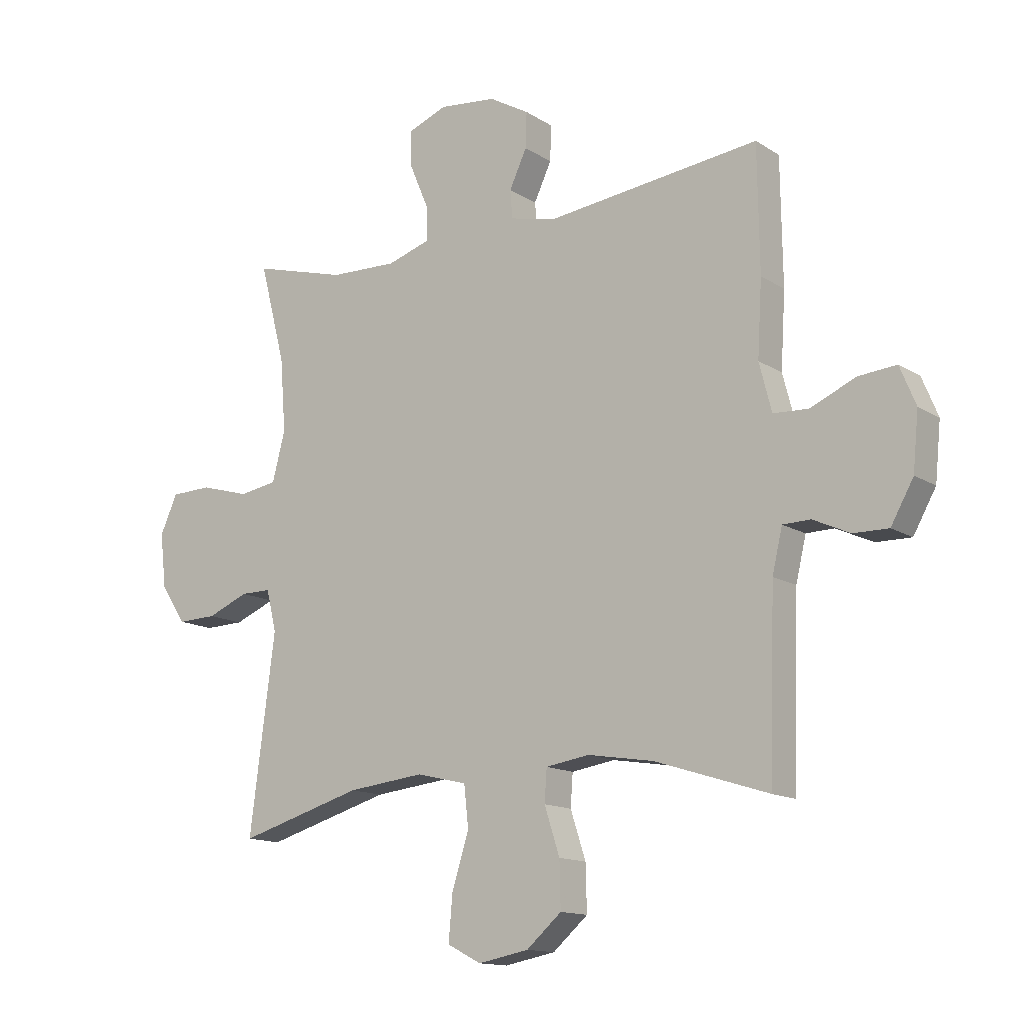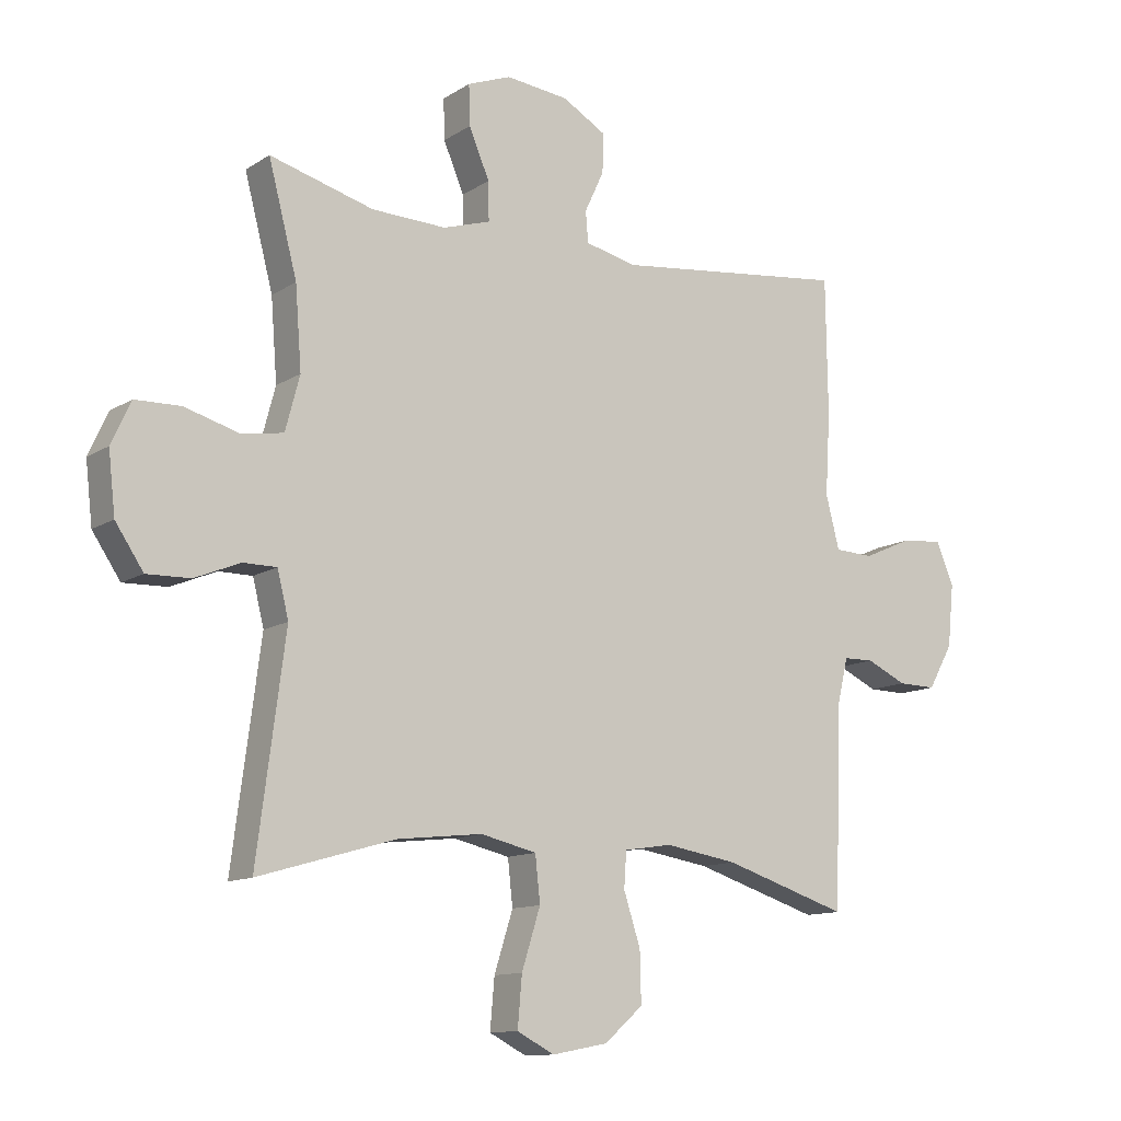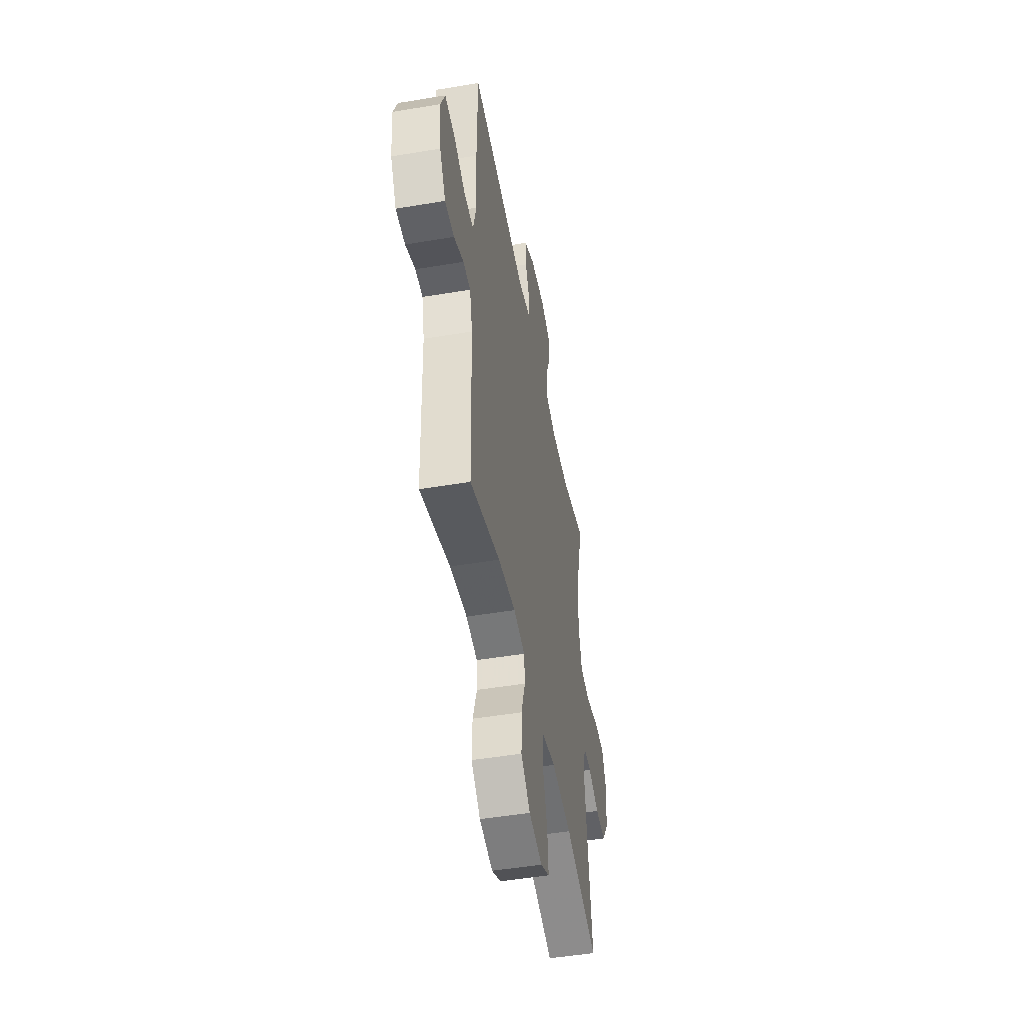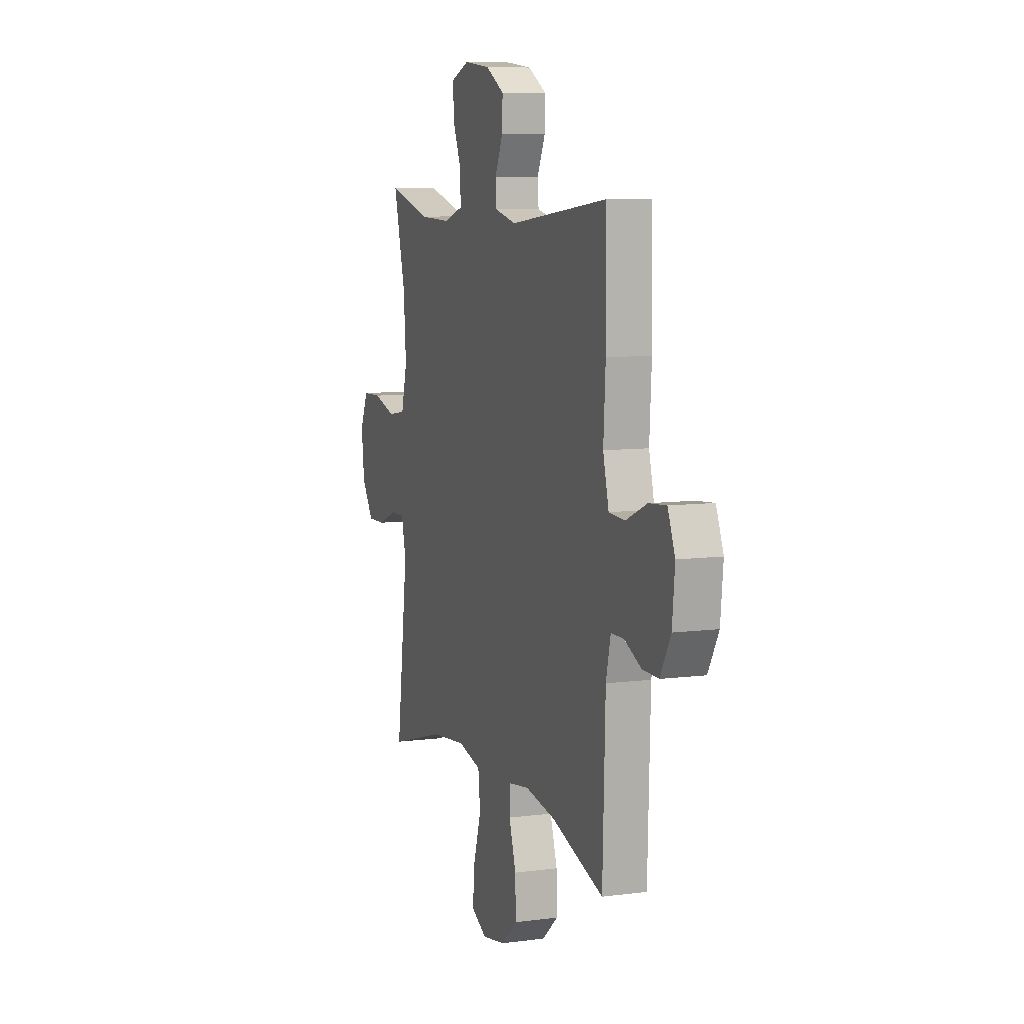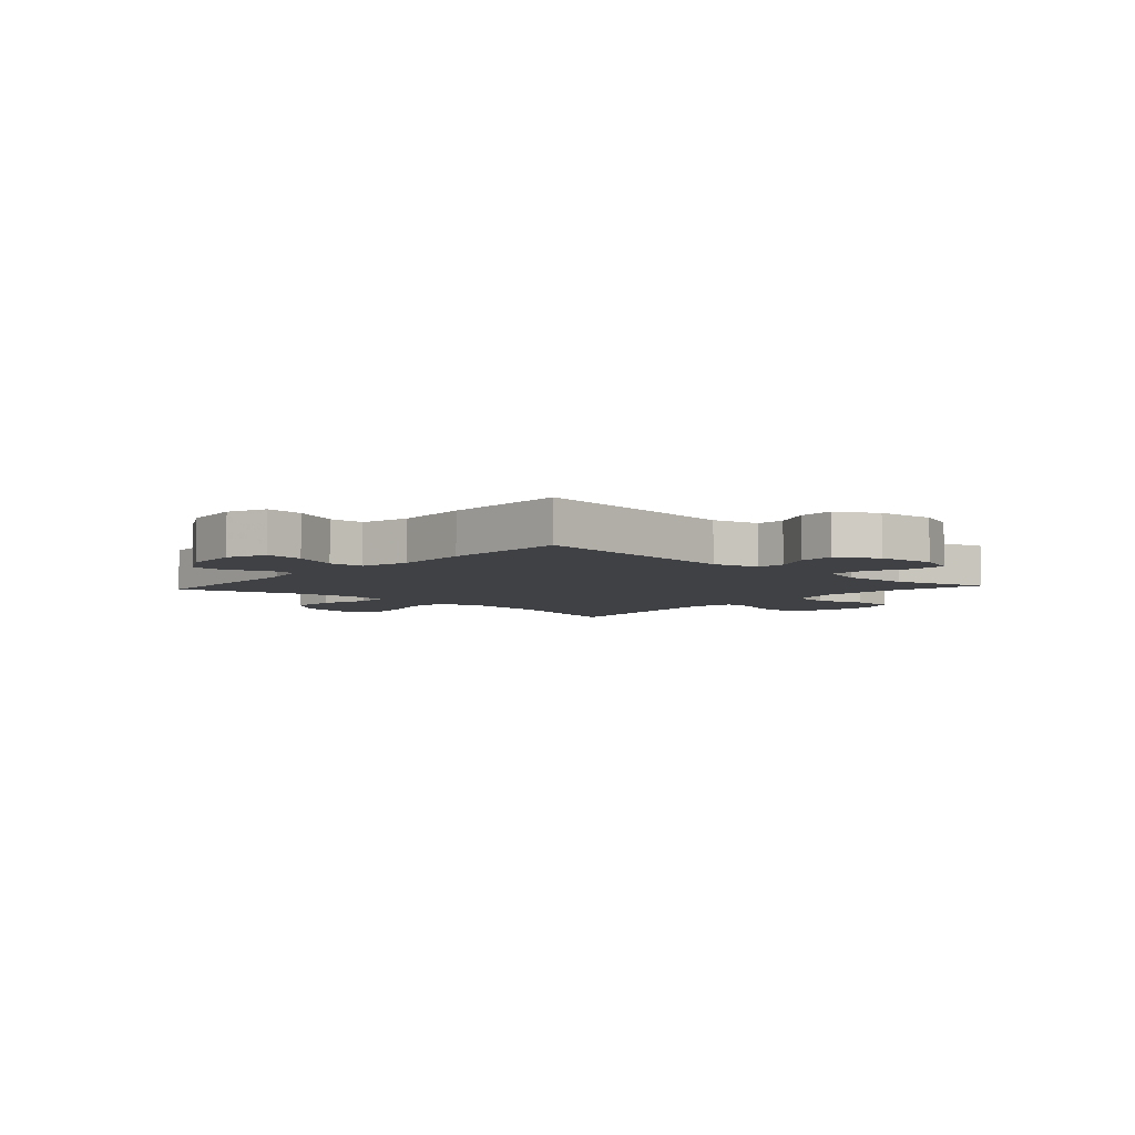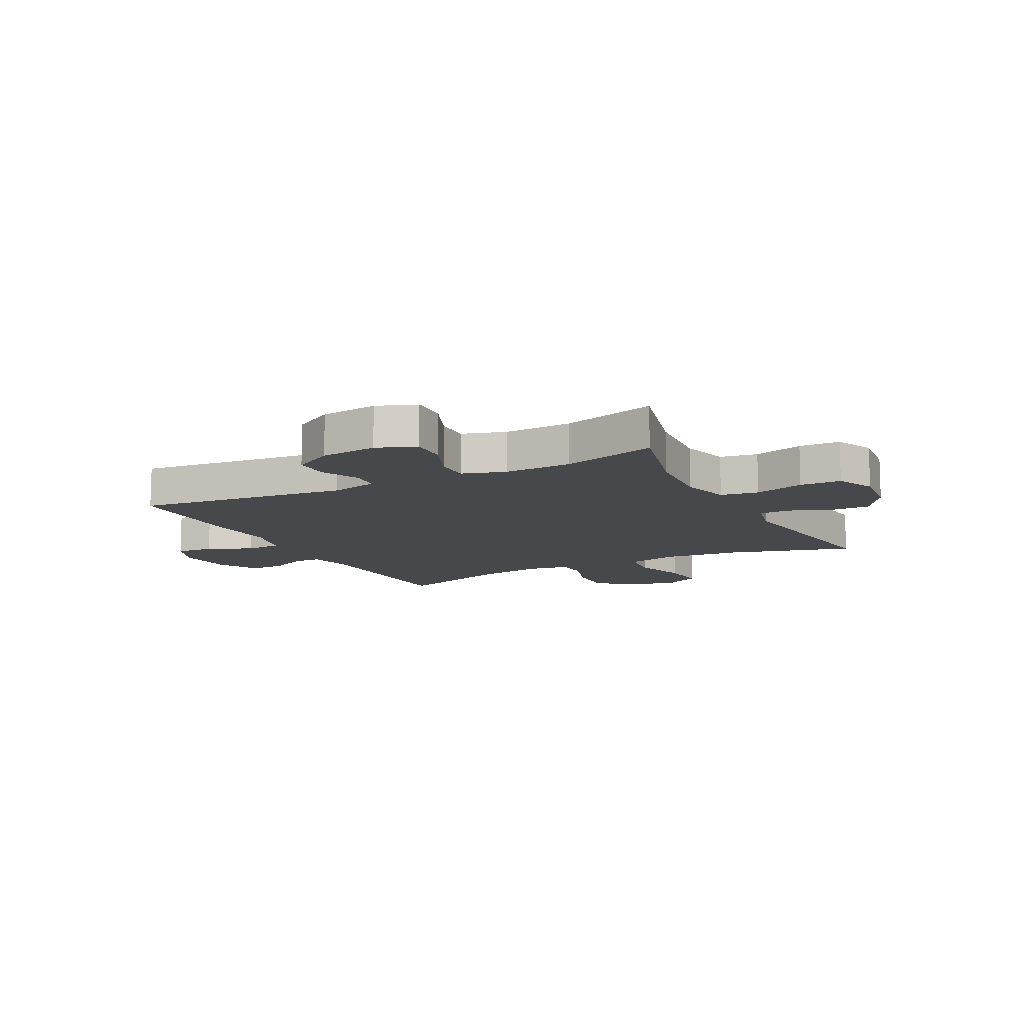
<metadata>
{"format":"obj","ext":"obj","renderer":"f3d","projection":"perspective","resolution":1024,"background":"white","views":[{"elev":-13.7,"azim":-144.0,"up":"+Z"},{"elev":-11.9,"azim":145.5,"up":"+Z"},{"elev":-48.8,"azim":-79.4,"up":"+Z"},{"elev":8.4,"azim":-109.6,"up":"+Z"},{"elev":-5.5,"azim":-42.1,"up":"+Y"},{"elev":-11.6,"azim":27.4,"up":"+Y"}]}
</metadata>
<code>
v 0.5 0.07 0.5
v 0.454 0.07 0.324
v 0.444 0.07 0.194
v 0.467 0.07 0.107
v 0.534 0.07 0.096
v 0.622 0.07 0.121
v 0.695 0.07 0.119
v 0.726 0.07 0.051
v 0.715 0.07 -0.046
v 0.67 0.07 -0.113
v 0.6 0.07 -0.111
v 0.527 0.07 -0.081
v 0.473 0.07 -0.081
v 0.455 0.07 -0.154
v 0.5 0.07 -0.5
v 0.279 0.07 -0.436
v 0.143 0.07 -0.421
v 0.053 0.07 -0.442
v 0.045 0.07 -0.515
v 0.075 0.07 -0.61
v 0.082 0.07 -0.69
v 0.022 0.07 -0.721
v -0.068 0.07 -0.704
v -0.13 0.07 -0.65
v -0.128 0.07 -0.569
v -0.101 0.07 -0.486
v -0.105 0.07 -0.429
v -0.182 0.07 -0.417
v -0.299 0.07 -0.436
v -0.5 0.07 -0.5
v -0.51 0.07 -0.183
v -0.528 0.07 -0.107
v -0.577 0.07 -0.106
v -0.642 0.07 -0.136
v -0.704 0.07 -0.137
v -0.744 0.07 -0.066
v -0.754 0.07 0.034
v -0.726 0.07 0.102
v -0.659 0.07 0.096
v -0.579 0.07 0.061
v -0.517 0.07 0.064
v -0.495 0.07 0.149
v -0.503 0.07 0.281
v -0.5 0.07 0.5
v -0.123 0.07 0.456
v -0.04 0.07 0.475
v -0.036 0.07 0.525
v -0.067 0.07 0.591
v -0.069 0.07 0.654
v 0.002 0.07 0.695
v 0.103 0.07 0.706
v 0.173 0.07 0.679
v 0.171 0.07 0.614
v 0.138 0.07 0.536
v 0.137 0.07 0.474
v 0.213 0.07 0.45
v 0.333 0.07 0.454
v 0.5 0 0.5
v 0.454 0 0.324
v 0.444 0 0.194
v 0.467 0 0.107
v 0.534 0 0.096
v 0.622 0 0.121
v 0.695 0 0.119
v 0.726 0 0.051
v 0.715 0 -0.046
v 0.67 0 -0.113
v 0.6 0 -0.111
v 0.527 0 -0.081
v 0.473 0 -0.081
v 0.455 0 -0.154
v 0.5 0 -0.5
v 0.279 0 -0.436
v 0.143 0 -0.421
v 0.053 0 -0.442
v 0.045 0 -0.515
v 0.075 0 -0.61
v 0.082 0 -0.69
v 0.022 0 -0.721
v -0.068 0 -0.704
v -0.13 0 -0.65
v -0.128 0 -0.569
v -0.101 0 -0.486
v -0.105 0 -0.429
v -0.182 0 -0.417
v -0.299 0 -0.436
v -0.5 0 -0.5
v -0.51 0 -0.183
v -0.528 0 -0.107
v -0.577 0 -0.106
v -0.642 0 -0.136
v -0.704 0 -0.137
v -0.744 0 -0.066
v -0.754 0 0.034
v -0.726 0 0.102
v -0.659 0 0.096
v -0.579 0 0.061
v -0.517 0 0.064
v -0.495 0 0.149
v -0.503 0 0.281
v -0.5 0 0.5
v -0.123 0 0.456
v -0.04 0 0.475
v -0.036 0 0.525
v -0.067 0 0.591
v -0.069 0 0.654
v 0.002 0 0.695
v 0.103 0 0.706
v 0.173 0 0.679
v 0.171 0 0.614
v 0.138 0 0.536
v 0.137 0 0.474
v 0.213 0 0.45
v 0.333 0 0.454
f 51 52 53 54
f 51 54 55
f 50 51 55
f 47 48 49 50
f 46 47 50 55
f 45 46 55 56
f 42 43 44 45
f 41 42 45 56
f 37 38 39 40
f 37 40 41
f 36 37 41
f 33 34 35 36
f 32 33 36 41
f 31 32 41 56
f 29 30 31 56
f 23 24 25 26
f 23 26 27
f 22 23 27
f 19 20 21 22
f 18 19 22 27
f 17 18 27 28
f 14 15 16
f 13 14 16 17
f 9 10 11 12
f 9 12 13
f 8 9 13
f 5 6 7 8
f 4 5 8 13
f 3 4 13 17
f 57 1 2
f 28 29 56 57
f 17 28 57
f 2 3 17 57
f 111 110 109 108
f 112 111 108
f 112 108 107
f 107 106 105 104
f 112 107 104 103
f 113 112 103 102
f 102 101 100 99
f 113 102 99 98
f 97 96 95 94
f 98 97 94
f 98 94 93
f 93 92 91 90
f 98 93 90 89
f 113 98 89 88
f 113 88 87 86
f 83 82 81 80
f 84 83 80
f 84 80 79
f 79 78 77 76
f 84 79 76 75
f 85 84 75 74
f 73 72 71
f 74 73 71 70
f 69 68 67 66
f 70 69 66
f 70 66 65
f 65 64 63 62
f 70 65 62 61
f 74 70 61 60
f 59 58 114
f 114 113 86 85
f 114 85 74
f 114 74 60 59
f 1 58 59 2
f 2 59 60 3
f 3 60 61 4
f 4 61 62 5
f 5 62 63 6
f 6 63 64 7
f 7 64 65 8
f 8 65 66 9
f 9 66 67 10
f 10 67 68 11
f 11 68 69 12
f 12 69 70 13
f 13 70 71 14
f 14 71 72 15
f 15 72 73 16
f 16 73 74 17
f 17 74 75 18
f 18 75 76 19
f 19 76 77 20
f 20 77 78 21
f 21 78 79 22
f 22 79 80 23
f 23 80 81 24
f 24 81 82 25
f 25 82 83 26
f 26 83 84 27
f 27 84 85 28
f 28 85 86 29
f 29 86 87 30
f 30 87 88 31
f 31 88 89 32
f 32 89 90 33
f 33 90 91 34
f 34 91 92 35
f 35 92 93 36
f 36 93 94 37
f 37 94 95 38
f 38 95 96 39
f 39 96 97 40
f 40 97 98 41
f 41 98 99 42
f 42 99 100 43
f 43 100 101 44
f 44 101 102 45
f 45 102 103 46
f 46 103 104 47
f 47 104 105 48
f 48 105 106 49
f 49 106 107 50
f 50 107 108 51
f 51 108 109 52
f 52 109 110 53
f 53 110 111 54
f 54 111 112 55
f 55 112 113 56
f 56 113 114 57
f 57 114 58 1

</code>
